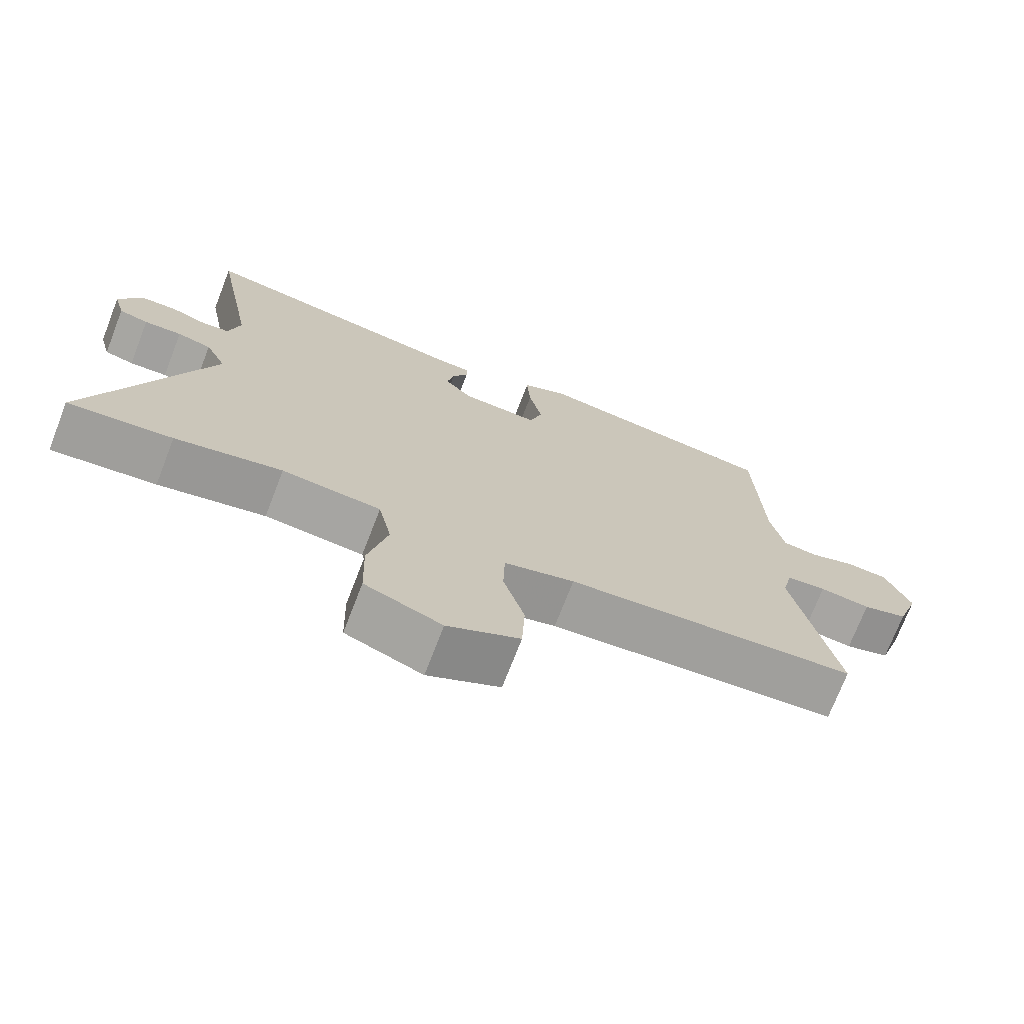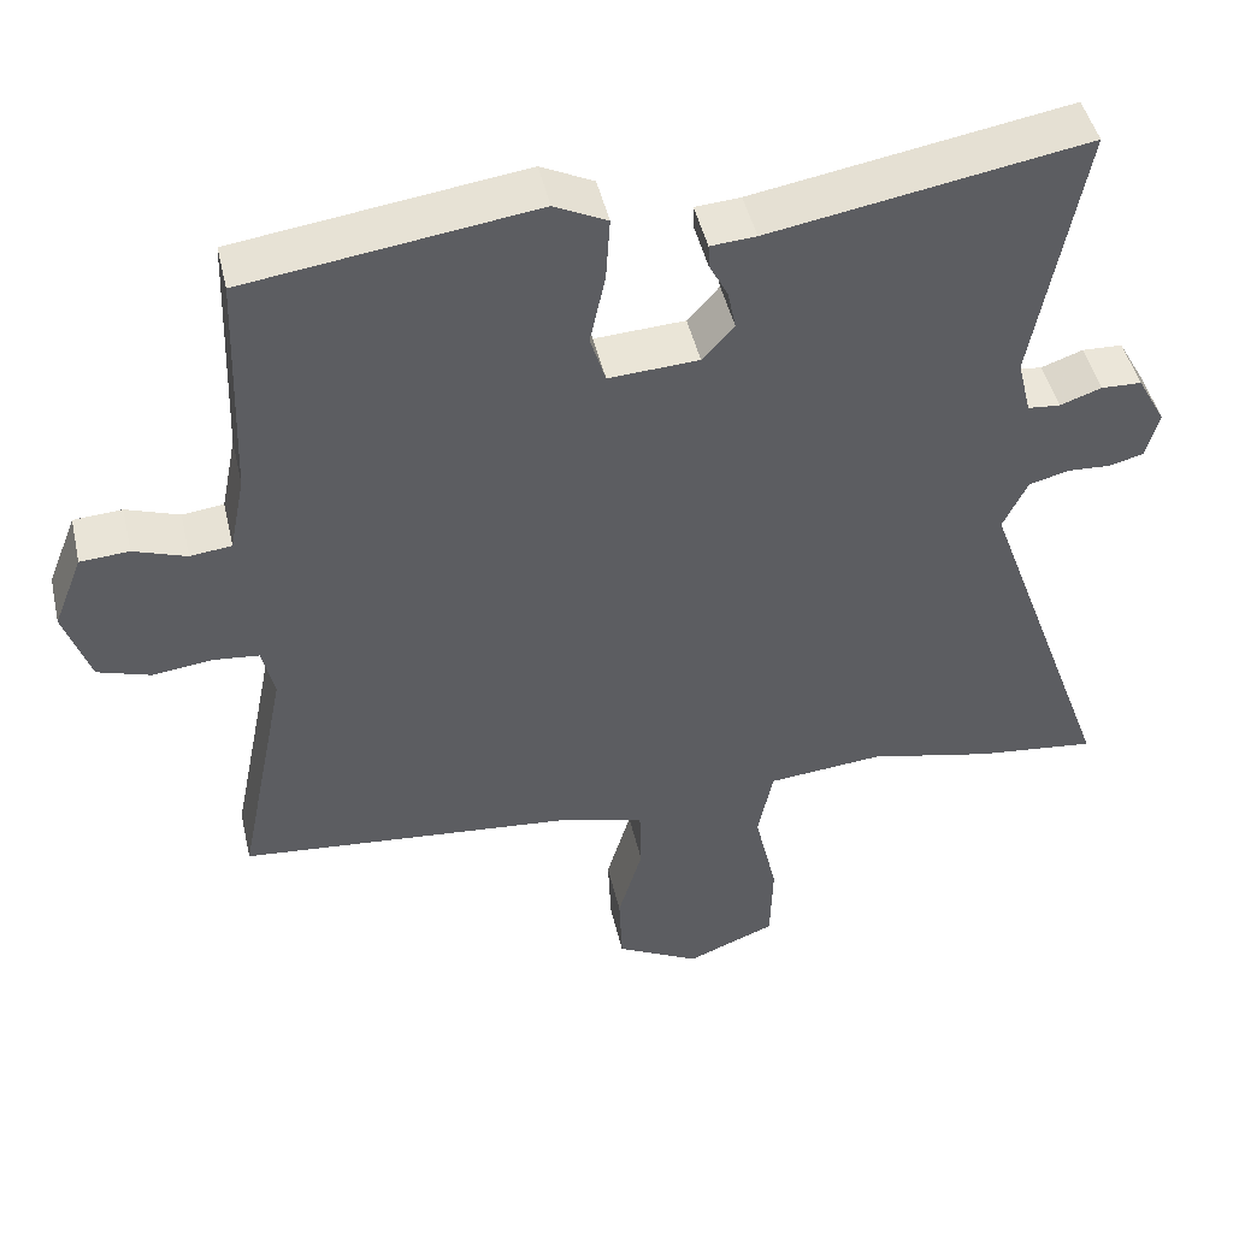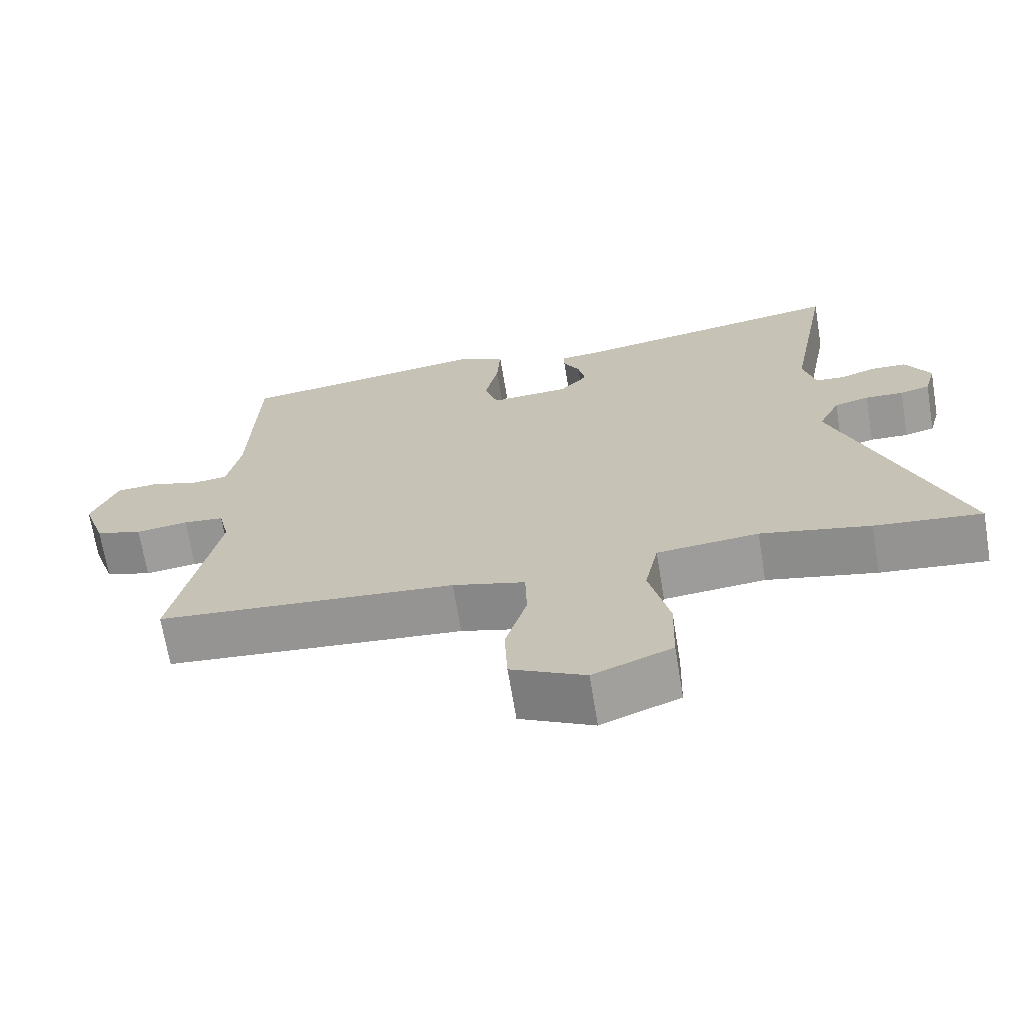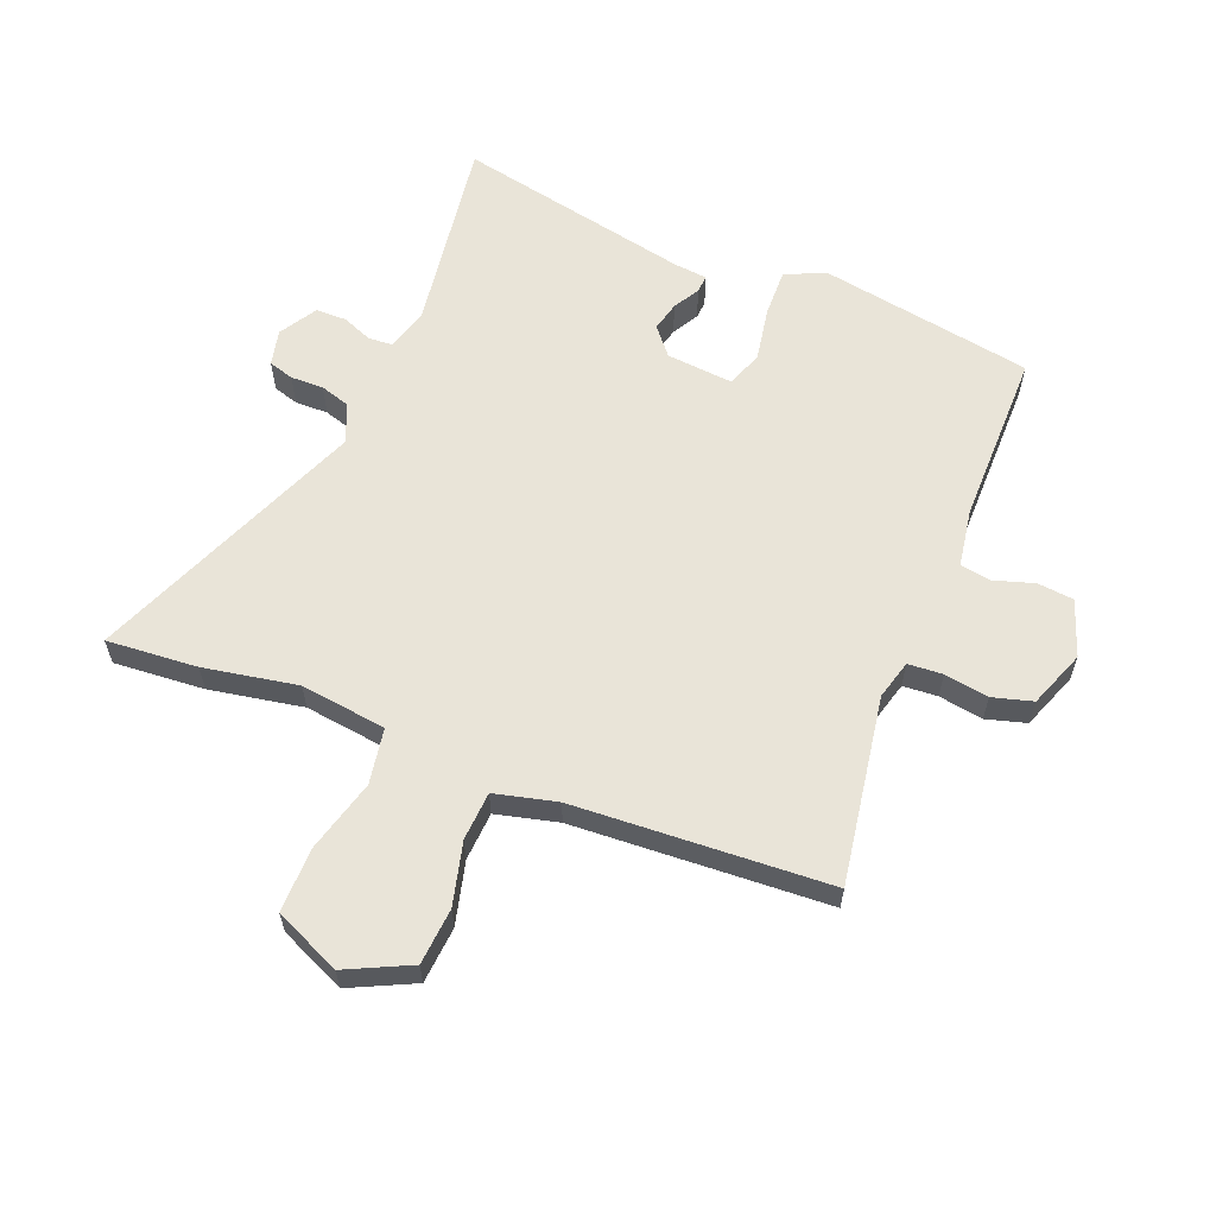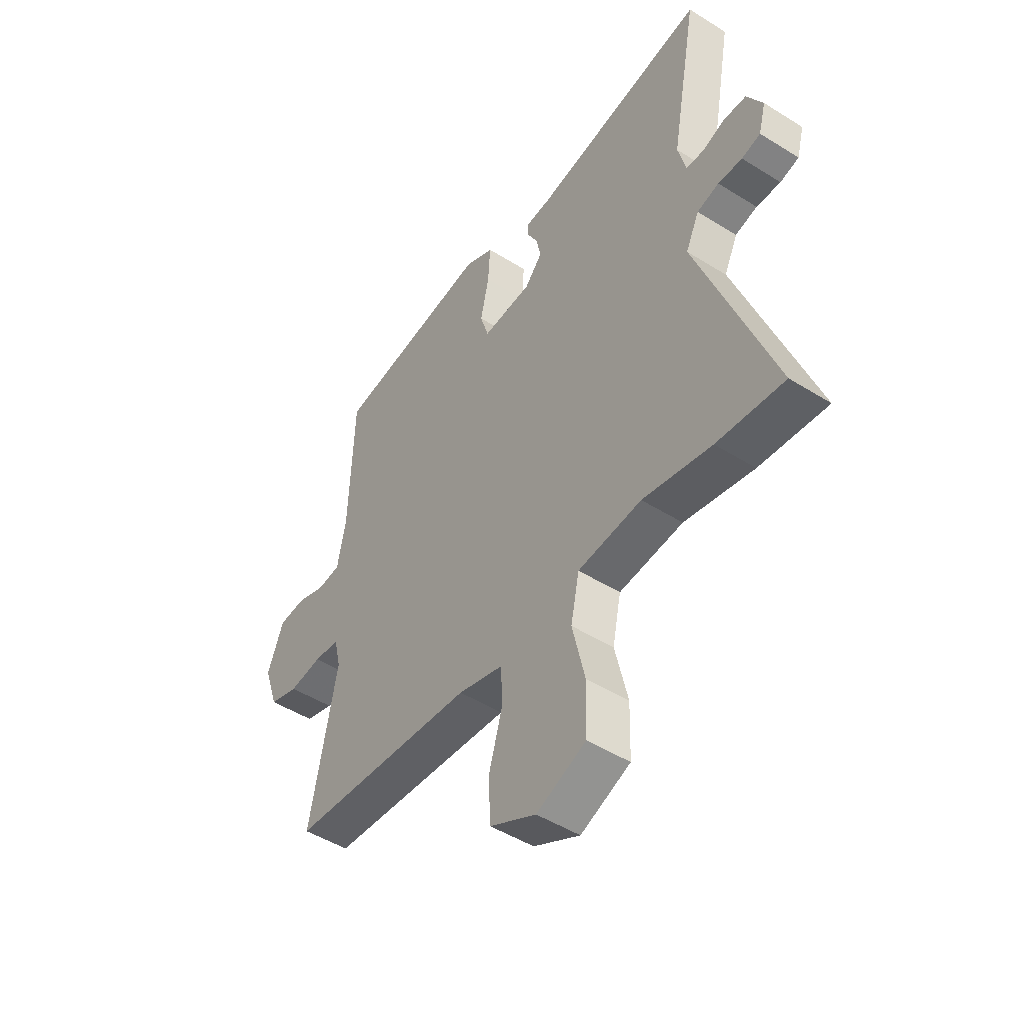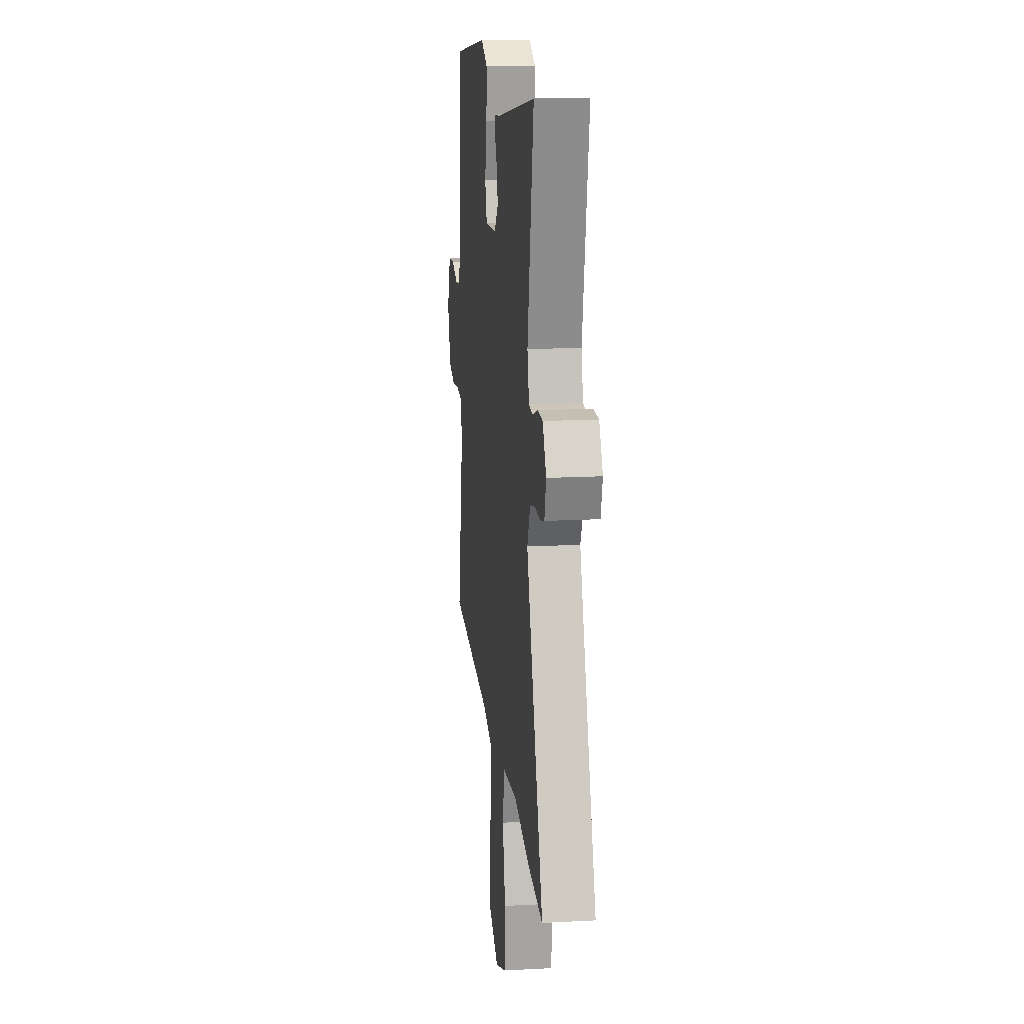
<metadata>
{"format":"obj","ext":"obj","renderer":"f3d","projection":"perspective","resolution":1024,"background":"white","views":[{"elev":-72.7,"azim":158.8,"up":"+Z"},{"elev":46.6,"azim":-12.9,"up":"+Z"},{"elev":-68.9,"azim":9.4,"up":"+Z"},{"elev":60.4,"azim":-156.1,"up":"+Y"},{"elev":-48.3,"azim":55.0,"up":"+Z"},{"elev":15.6,"azim":83.5,"up":"+Z"}]}
</metadata>
<code>
v -0.454 0.07 0.502
v -0.1 0.07 0.55
v -0.035 0.07 0.518
v -0.04 0.07 0.439
v -0.059 0.07 0.351
v -0.04 0.07 0.29
v 0.071 0.07 0.296
v 0.11 0.07 0.34
v 0.1 0.07 0.389
v 0.077 0.07 0.433
v 0.076 0.07 0.462
v 0.132 0.07 0.466
v 0.522 0.07 0.532
v 0.462 0.07 0.207
v 0.479 0.07 0.138
v 0.519 0.07 0.134
v 0.57 0.07 0.152
v 0.62 0.07 0.15
v 0.655 0.07 0.087
v 0.639 0.07 0.028
v 0.597 0.07 0.017
v 0.543 0.07 0.02
v 0.494 0.07 0.007
v 0.464 0.07 -0.056
v 0.631 0.07 -0.515
v 0.482 0.07 -0.498
v 0.329 0.07 -0.464
v 0.187 0.07 -0.477
v 0.168 0.07 -0.568
v 0.196 0.07 -0.689
v 0.193 0.07 -0.795
v 0.083 0.07 -0.839
v -0.02 0.07 -0.785
v -0.024 0.07 -0.692
v 0.006 0.07 -0.59
v 0.004 0.07 -0.51
v -0.097 0.07 -0.481
v -0.514 0.07 -0.442
v -0.453 0.07 -0.136
v -0.468 0.07 -0.071
v -0.525 0.07 -0.065
v -0.598 0.07 -0.074
v -0.663 0.07 -0.053
v -0.695 0.07 0.042
v -0.659 0.07 0.133
v -0.599 0.07 0.137
v -0.534 0.07 0.114
v -0.483 0.07 0.12
v -0.464 0.07 0.216
v -0.454 0 0.502
v -0.1 0 0.55
v -0.035 0 0.518
v -0.04 0 0.439
v -0.059 0 0.351
v -0.04 0 0.29
v 0.071 0 0.296
v 0.11 0 0.34
v 0.1 0 0.389
v 0.077 0 0.433
v 0.076 0 0.462
v 0.132 0 0.466
v 0.522 0 0.532
v 0.462 0 0.207
v 0.479 0 0.138
v 0.519 0 0.134
v 0.57 0 0.152
v 0.62 0 0.15
v 0.655 0 0.087
v 0.639 0 0.028
v 0.597 0 0.017
v 0.543 0 0.02
v 0.494 0 0.007
v 0.464 0 -0.056
v 0.631 0 -0.515
v 0.482 0 -0.498
v 0.329 0 -0.464
v 0.187 0 -0.477
v 0.168 0 -0.568
v 0.196 0 -0.689
v 0.193 0 -0.795
v 0.083 0 -0.839
v -0.02 0 -0.785
v -0.024 0 -0.692
v 0.006 0 -0.59
v 0.004 0 -0.51
v -0.097 0 -0.481
v -0.514 0 -0.442
v -0.453 0 -0.136
v -0.468 0 -0.071
v -0.525 0 -0.065
v -0.598 0 -0.074
v -0.663 0 -0.053
v -0.695 0 0.042
v -0.659 0 0.133
v -0.599 0 0.137
v -0.534 0 0.114
v -0.483 0 0.12
v -0.464 0 0.216
f 45 46 47
f 44 45 47
f 43 44 47
f 42 43 47
f 41 42 47
f 40 41 47 48
f 39 40 48 49
f 37 38 39
f 49 1 2
f 39 49 2
f 37 39 2
f 36 37 2
f 33 34 35
f 32 33 35
f 31 32 35
f 30 31 35
f 29 30 35
f 28 29 35 36
f 24 25 26 27
f 24 27 28
f 23 24 28 36
f 20 21 22
f 19 20 22
f 18 19 22
f 17 18 22
f 16 17 22
f 15 16 22 23
f 14 15 23 36
f 12 13 14 36
f 9 10 11 12
f 8 9 12
f 2 3 4 5
f 36 2 5
f 36 5 6
f 8 12 36
f 7 8 36
f 6 7 36
f 96 95 94
f 96 94 93
f 96 93 92
f 96 92 91
f 96 91 90
f 97 96 90 89
f 98 97 89 88
f 88 87 86
f 51 50 98
f 51 98 88
f 51 88 86
f 51 86 85
f 84 83 82
f 84 82 81
f 84 81 80
f 84 80 79
f 84 79 78
f 85 84 78 77
f 76 75 74 73
f 77 76 73
f 85 77 73 72
f 71 70 69
f 71 69 68
f 71 68 67
f 71 67 66
f 71 66 65
f 72 71 65 64
f 85 72 64 63
f 85 63 62 61
f 61 60 59 58
f 61 58 57
f 54 53 52 51
f 54 51 85
f 55 54 85
f 85 61 57
f 85 57 56
f 85 56 55
f 1 50 51 2
f 2 51 52 3
f 3 52 53 4
f 4 53 54 5
f 5 54 55 6
f 6 55 56 7
f 7 56 57 8
f 8 57 58 9
f 9 58 59 10
f 10 59 60 11
f 11 60 61 12
f 12 61 62 13
f 13 62 63 14
f 14 63 64 15
f 15 64 65 16
f 16 65 66 17
f 17 66 67 18
f 18 67 68 19
f 19 68 69 20
f 20 69 70 21
f 21 70 71 22
f 22 71 72 23
f 23 72 73 24
f 24 73 74 25
f 25 74 75 26
f 26 75 76 27
f 27 76 77 28
f 28 77 78 29
f 29 78 79 30
f 30 79 80 31
f 31 80 81 32
f 32 81 82 33
f 33 82 83 34
f 34 83 84 35
f 35 84 85 36
f 36 85 86 37
f 37 86 87 38
f 38 87 88 39
f 39 88 89 40
f 40 89 90 41
f 41 90 91 42
f 42 91 92 43
f 43 92 93 44
f 44 93 94 45
f 45 94 95 46
f 46 95 96 47
f 47 96 97 48
f 48 97 98 49
f 49 98 50 1

</code>
